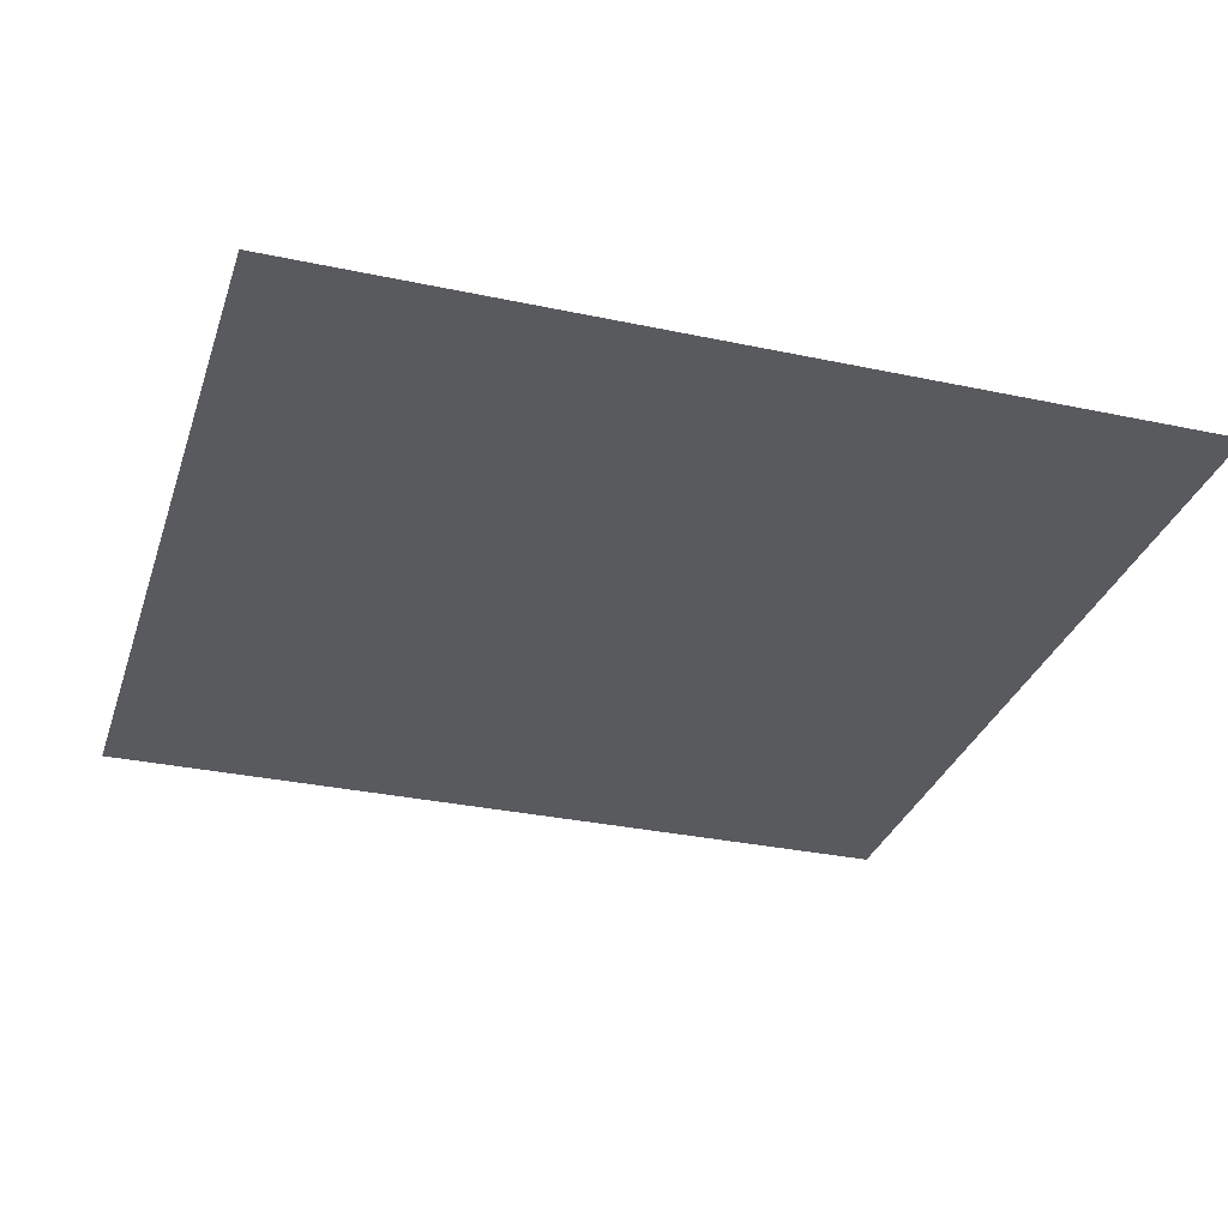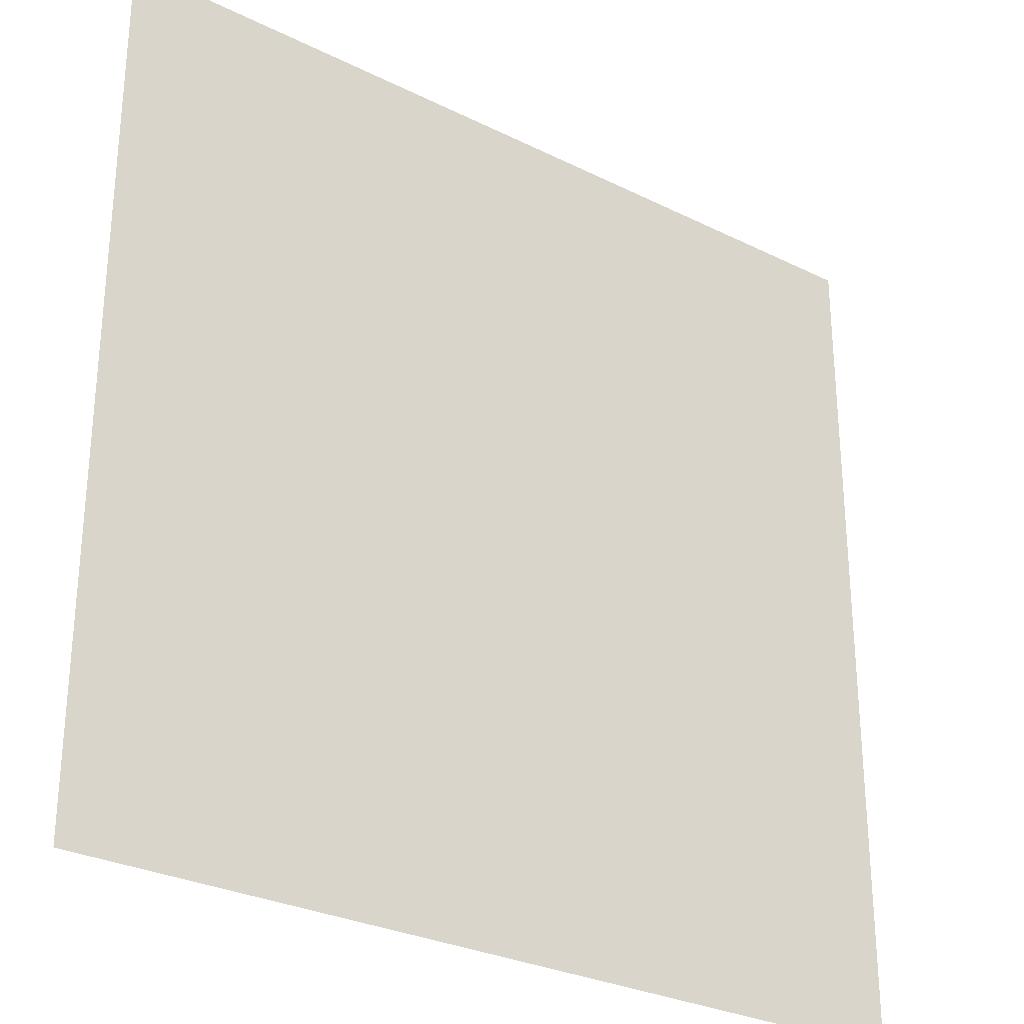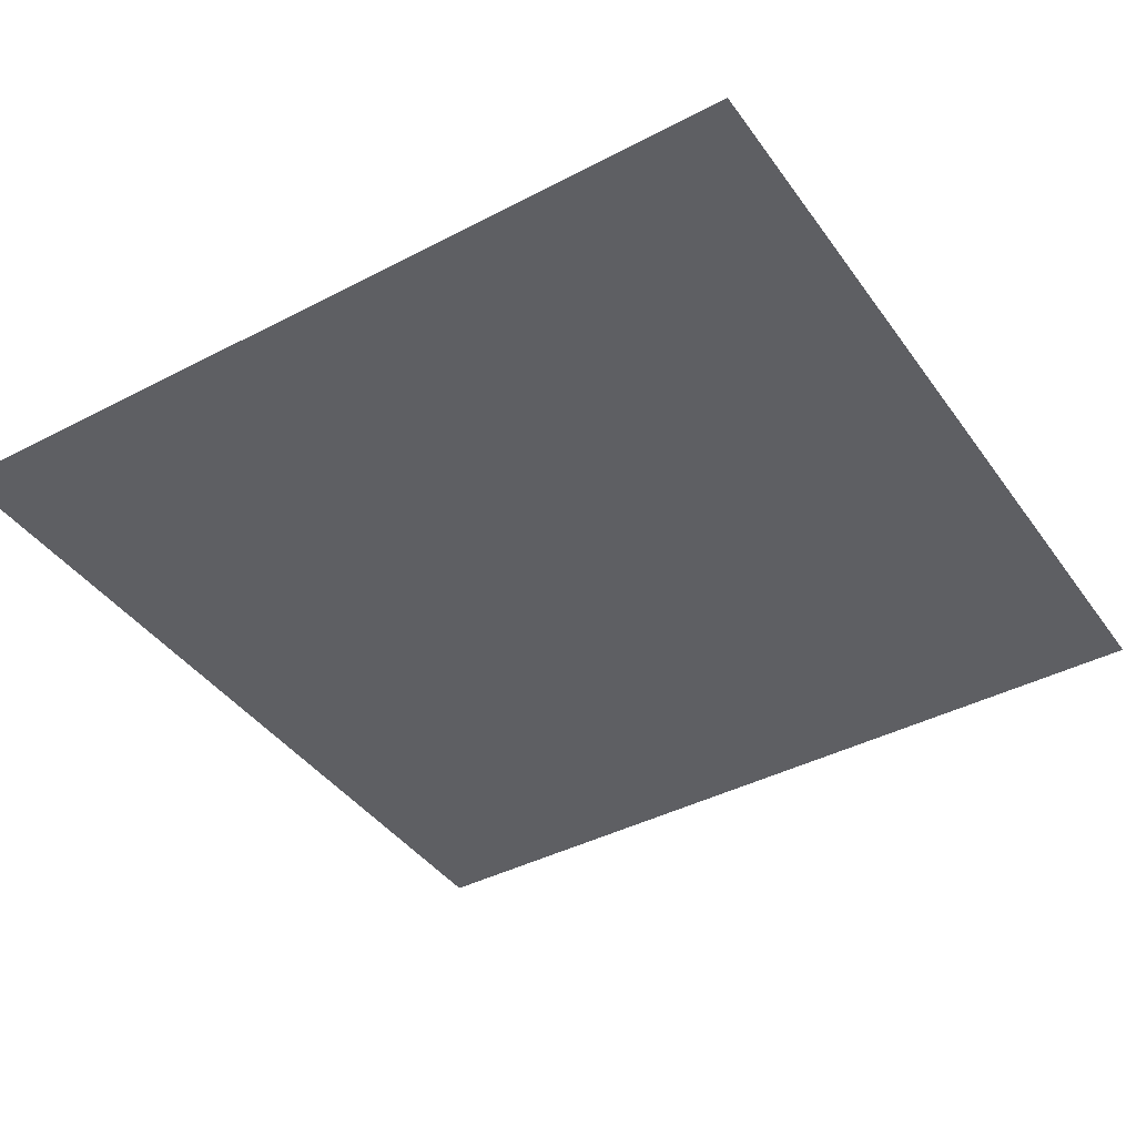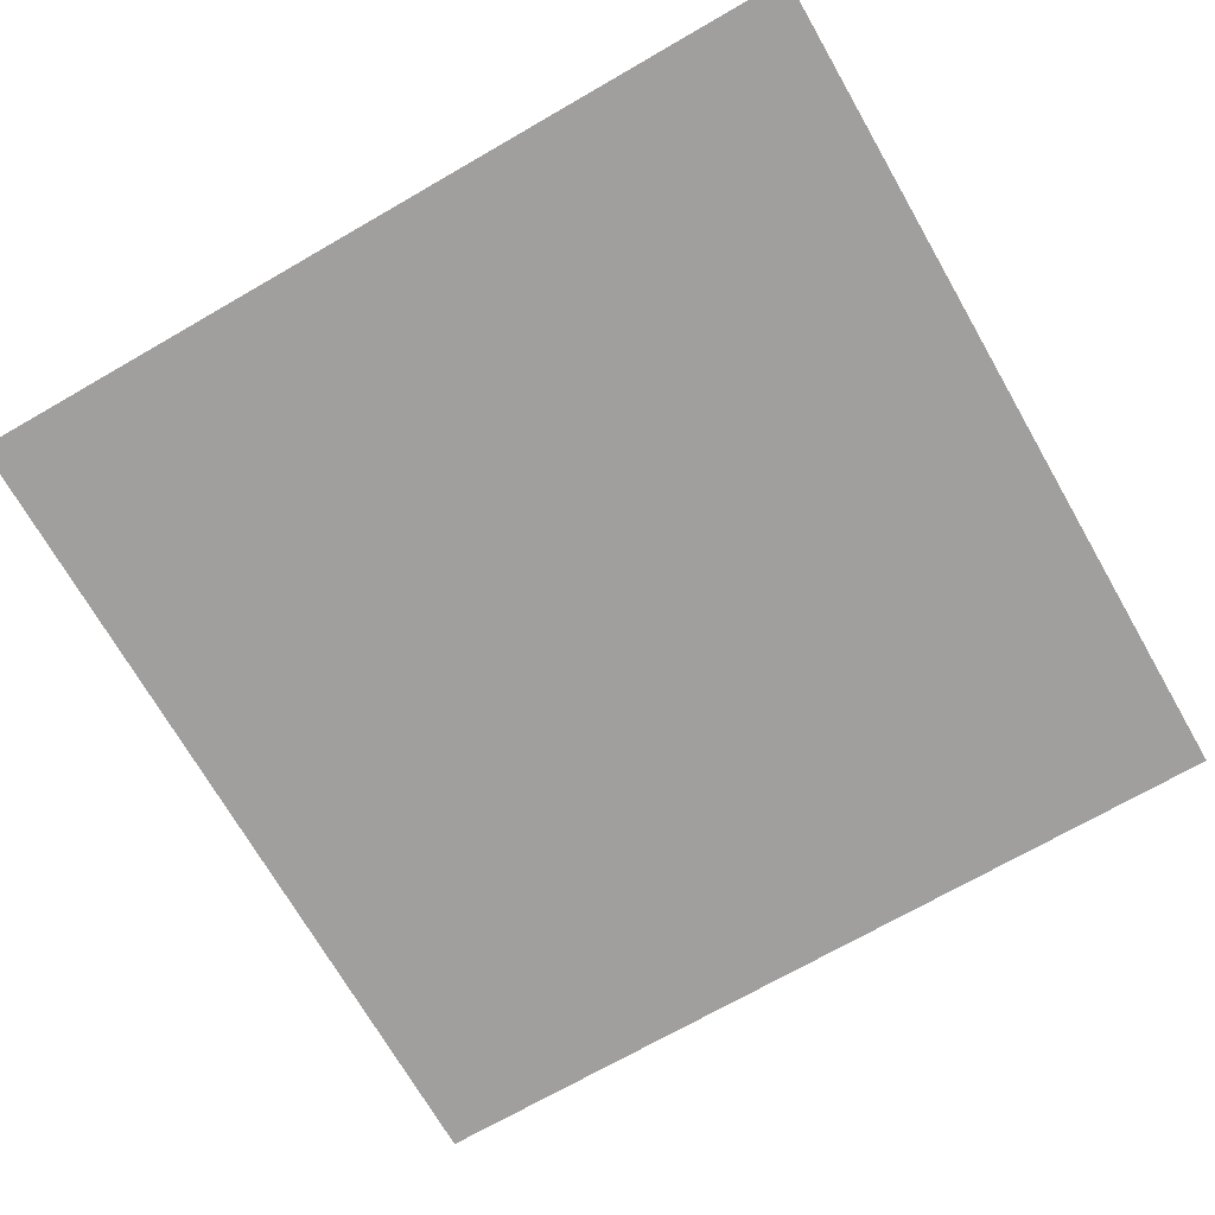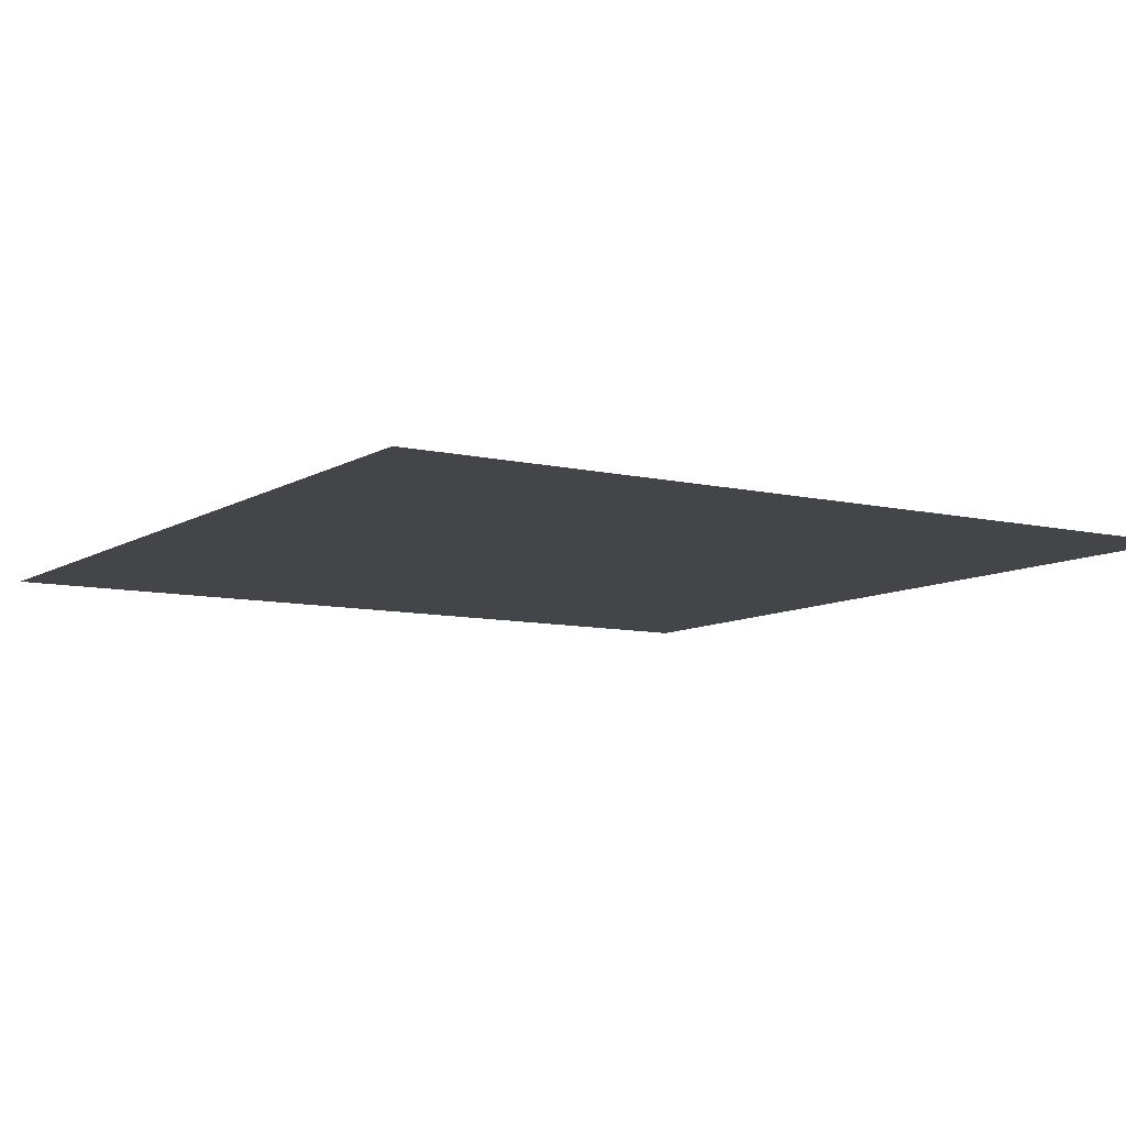
<metadata>
{"format":"obj","ext":"obj","renderer":"f3d","projection":"perspective","resolution":1024,"background":"white","views":[{"elev":-31.3,"azim":-16.9,"up":"+Z"},{"elev":-28.9,"azim":-36.5,"up":"+Y"},{"elev":-41.2,"azim":32.4,"up":"+Z"},{"elev":-71.3,"azim":-60.1,"up":"+Z"},{"elev":-8.8,"azim":-122.4,"up":"+Z"}]}
</metadata>
<code>
v -1 -1 1
v -1 1 1
v 1 1 1
v 1 1 1
v 1 -1 1
v -1 -1 1
f 1 2 3
f 4 5 6

</code>
